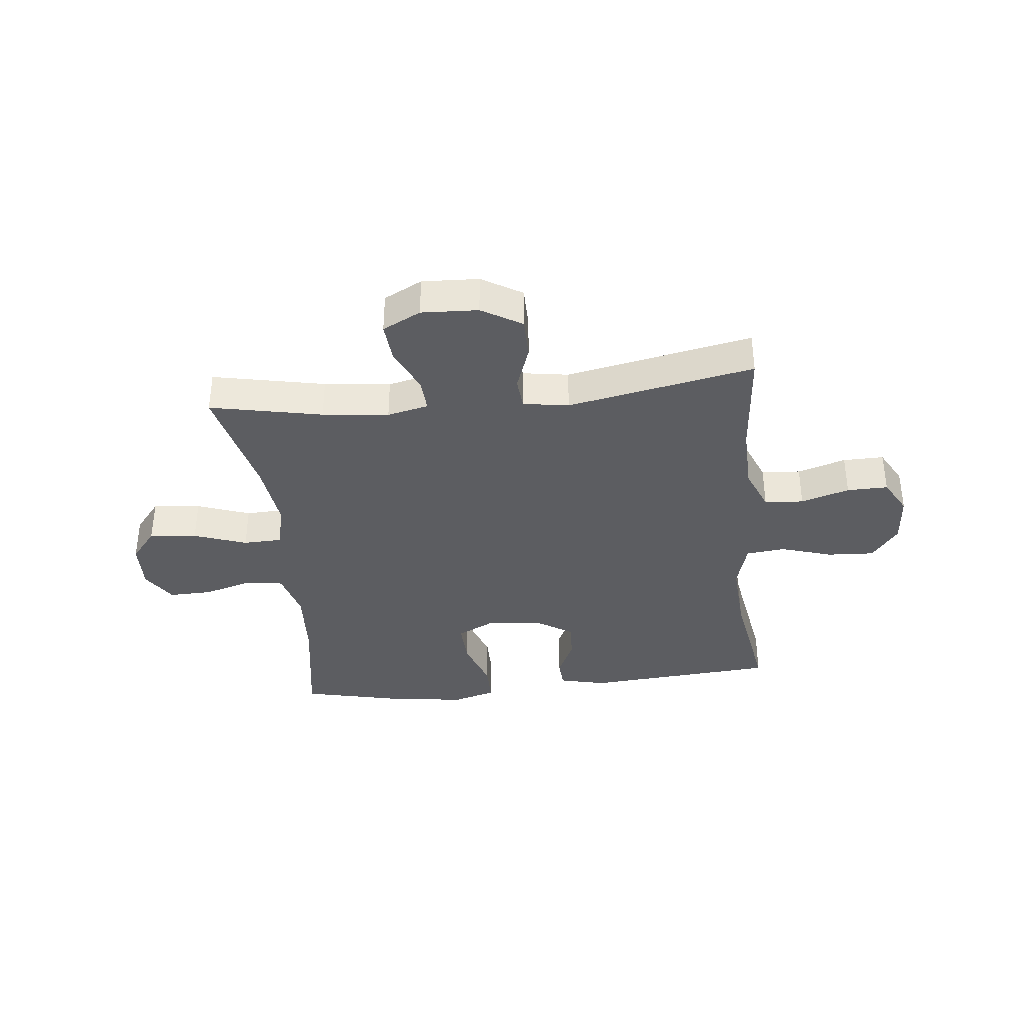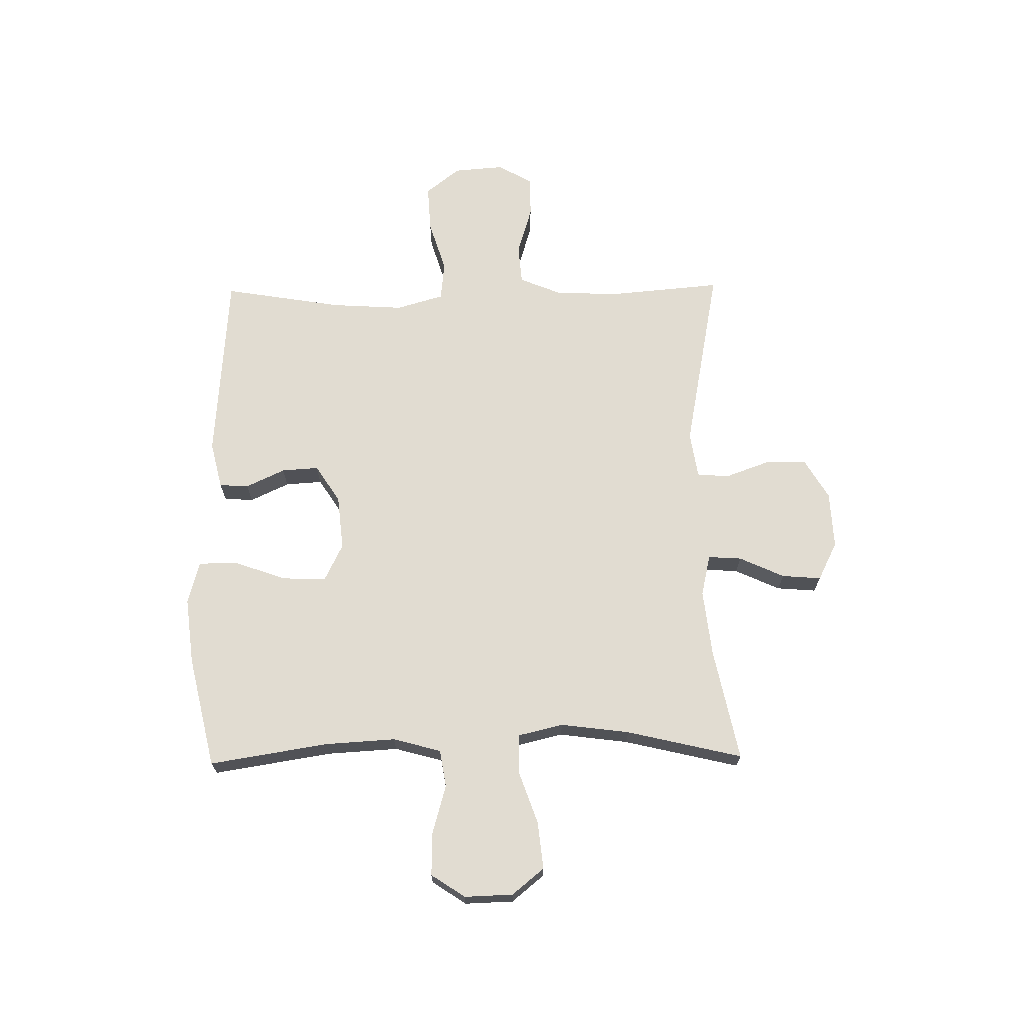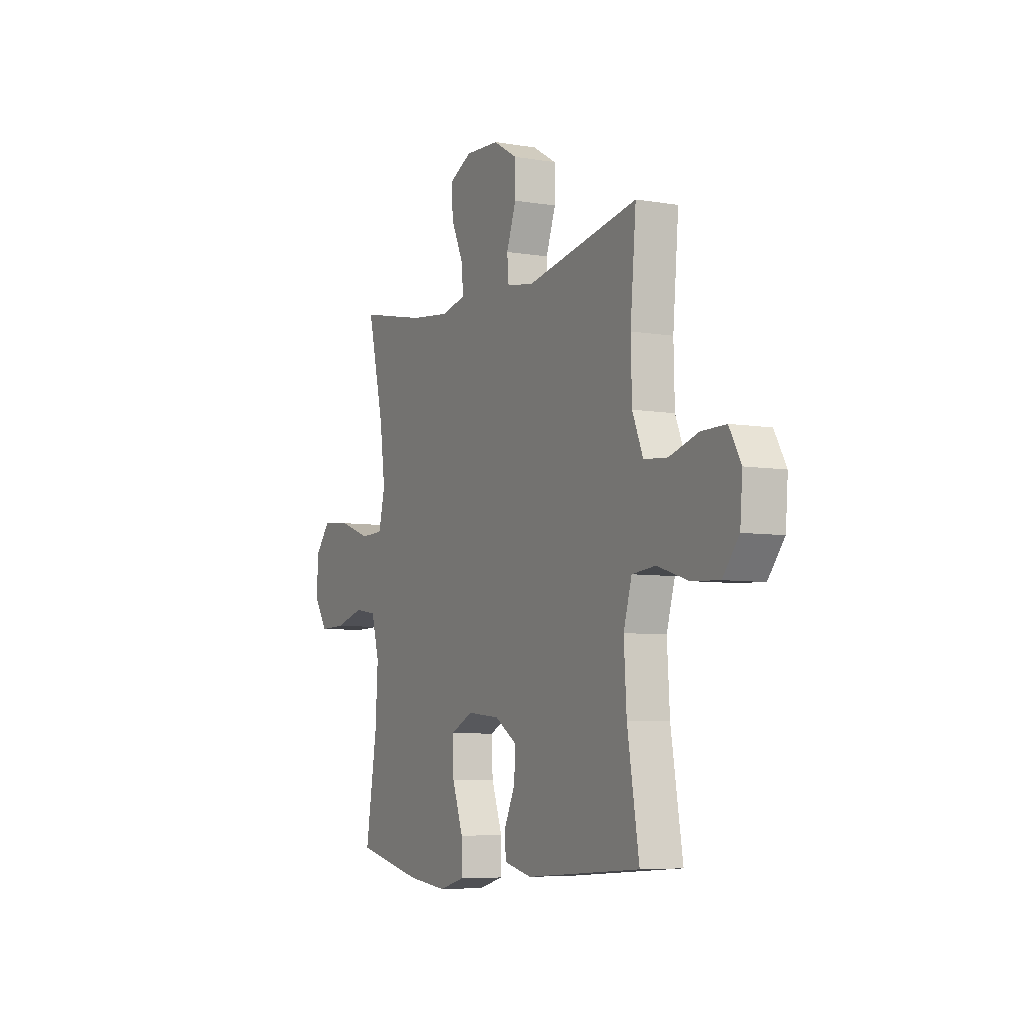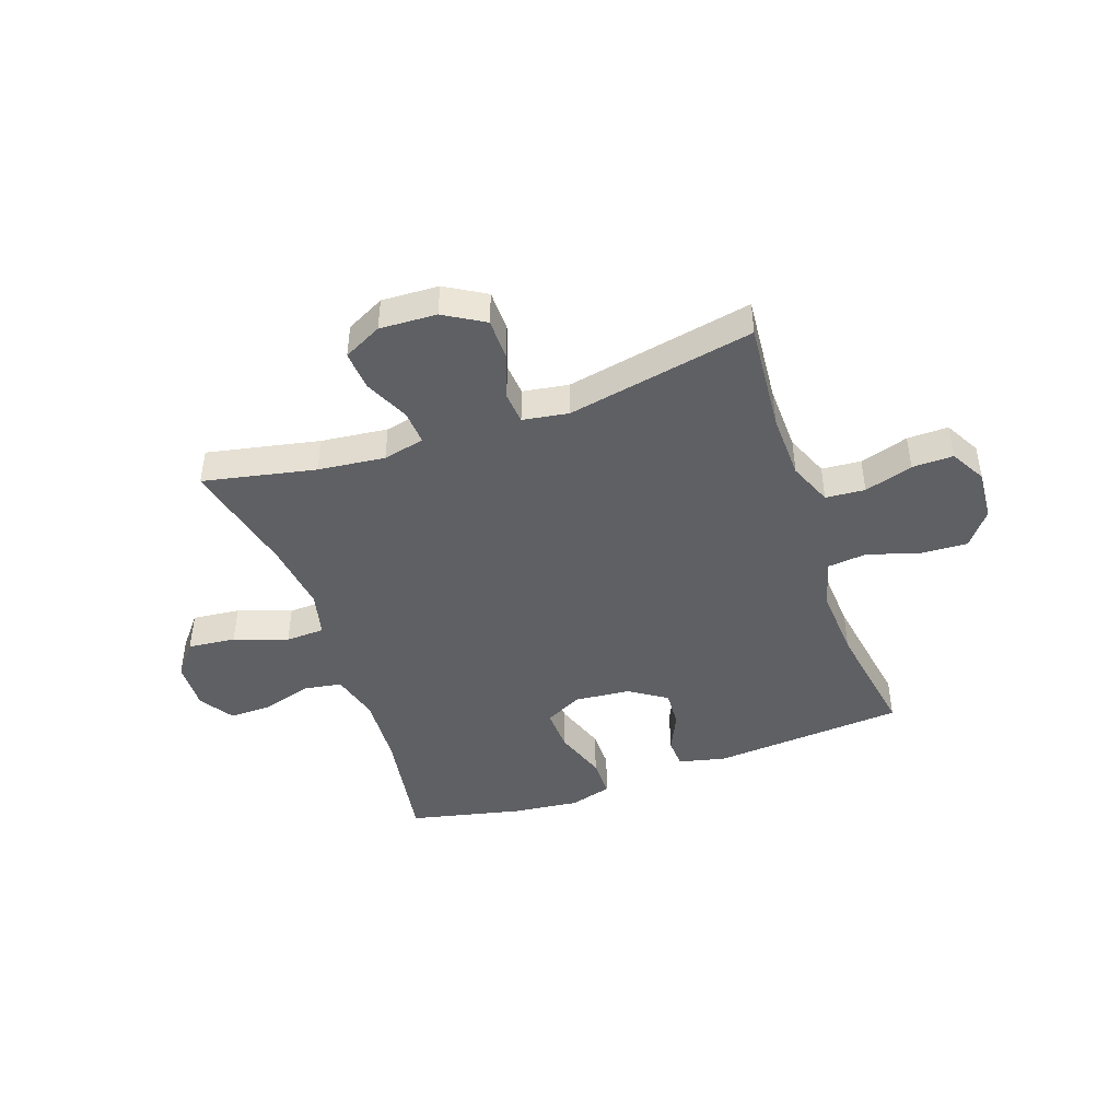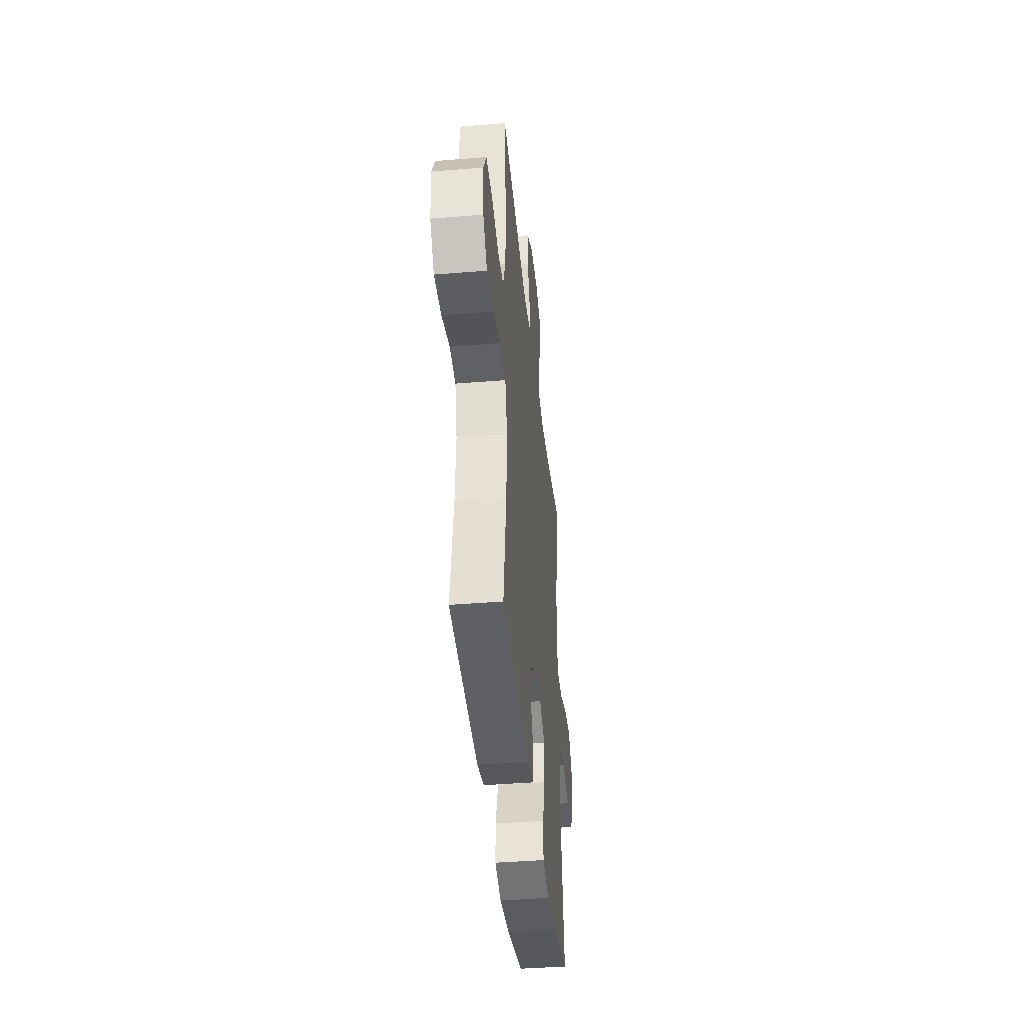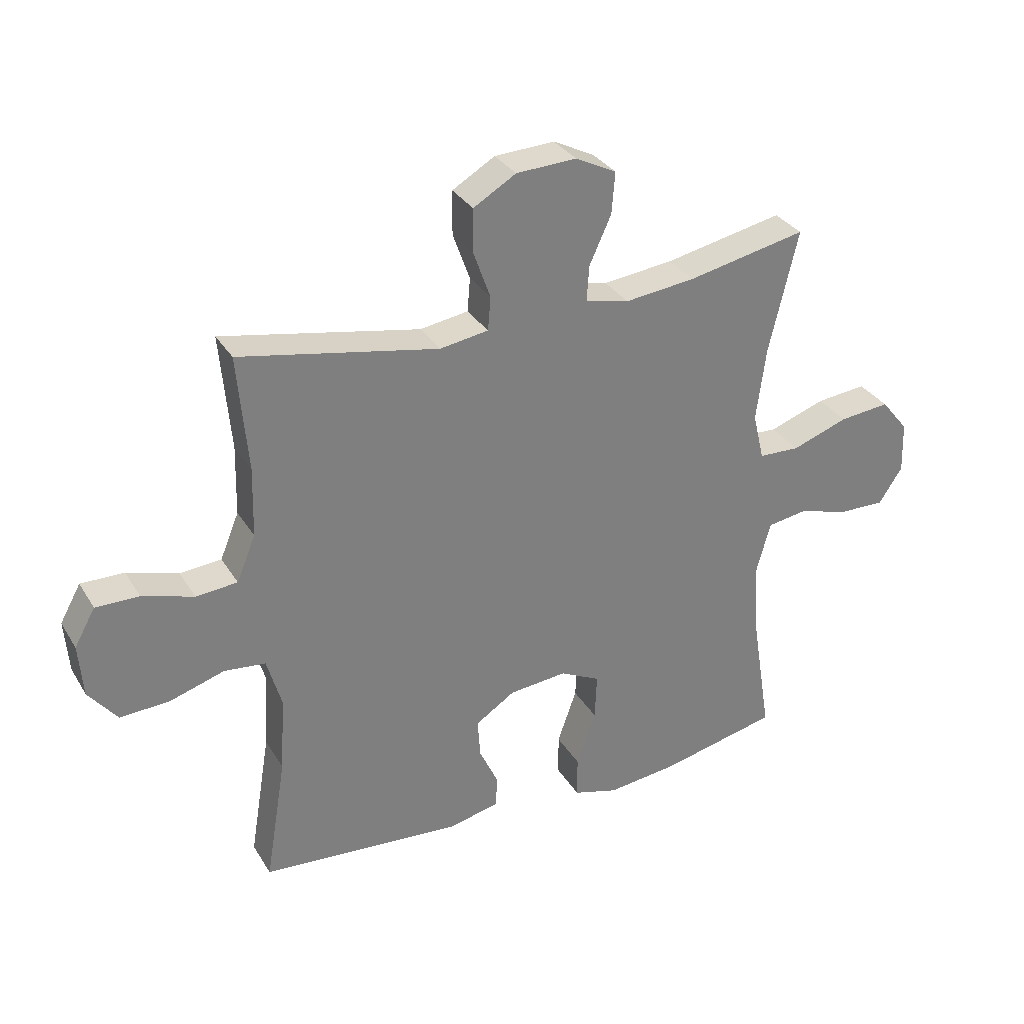
<metadata>
{"format":"obj","ext":"obj","renderer":"f3d","projection":"perspective","resolution":1024,"background":"white","views":[{"elev":-37.2,"azim":6.2,"up":"+Y"},{"elev":69.0,"azim":-90.8,"up":"+Y"},{"elev":-6.3,"azim":63.0,"up":"+Z"},{"elev":-45.1,"azim":19.3,"up":"+Y"},{"elev":-40.5,"azim":95.8,"up":"+Z"},{"elev":31.6,"azim":153.6,"up":"+Z"}]}
</metadata>
<code>
o path4384
v -0.4584 0.0375 0.2692
v -0.442 0.0375 0.1432
v -0.4615 0.0375 0.06176
v -0.5322 0.0375 0.05937
v -0.6288 0.0375 0.09356
v -0.7155 0.0375 0.1027
v -0.7629 0.0375 0.04471
v -0.7657 0.0375 -0.04346
v -0.725 0.0375 -0.1052
v -0.6468 0.0375 -0.1034
v -0.5578 0.0375 -0.07815
v -0.4898 0.0375 -0.08894
v -0.466 0.0375 -0.1765
v -0.4737 0.0375 -0.3065
v -0.5082 0.0375 -0.5216
v -0.3046 0.0375 -0.5679
v -0.1836 0.0375 -0.582
v -0.1065 0.0375 -0.5605
v -0.1064 0.0375 -0.4889
v -0.1395 0.0375 -0.3946
v -0.1427 0.0375 -0.3154
v -0.07388 0.0375 -0.2815
v 0.02561 0.0375 -0.2913
v 0.0936 0.0375 -0.3355
v 0.08908 0.0375 -0.4028
v 0.05593 0.0375 -0.4738
v 0.05924 0.0375 -0.527
v 0.144 0.0375 -0.5473
v 0.4935 0.0375 -0.5216
v 0.4578 0.0375 -0.3041
v 0.4499 0.0375 -0.1734
v 0.4749 0.0375 -0.08685
v 0.546 0.0375 -0.07944
v 0.6402 0.0375 -0.1089
v 0.7253 0.0375 -0.1136
v 0.7746 0.0375 -0.05169
v 0.7818 0.0375 0.03975
v 0.7459 0.0375 0.1038
v 0.6713 0.0375 0.1028
v 0.583 0.0375 0.07608
v 0.5115 0.0375 0.08195
v 0.479 0.0375 0.1608
v 0.476 0.0375 0.2806
v 0.4935 0.0375 0.4803
v 0.1524 0.0375 0.415
v 0.06896 0.0375 0.4282
v 0.06415 0.0375 0.4861
v 0.09349 0.0375 0.5675
v 0.0929 0.0375 0.6425
v 0.0196 0.0375 0.6858
v -0.08397 0.0375 0.6909
v -0.154 0.0375 0.6558
v -0.1483 0.0375 0.5841
v -0.1108 0.0375 0.5021
v -0.1069 0.0375 0.4412
v -0.1822 0.0375 0.4241
v -0.3032 0.0375 0.4379
v -0.5082 0.0375 0.4803
v -0.4584 -0.0375 0.2692
v -0.442 -0.0375 0.1432
v -0.4615 -0.0375 0.06176
v -0.5322 -0.0375 0.05937
v -0.6288 -0.0375 0.09356
v -0.7155 -0.0375 0.1027
v -0.7629 -0.0375 0.04471
v -0.7657 -0.0375 -0.04346
v -0.725 -0.0375 -0.1052
v -0.6468 -0.0375 -0.1034
v -0.5578 -0.0375 -0.07815
v -0.4898 -0.0375 -0.08894
v -0.466 -0.0375 -0.1765
v -0.4737 -0.0375 -0.3065
v -0.5082 -0.0375 -0.5216
v -0.3046 -0.0375 -0.5679
v -0.1836 -0.0375 -0.582
v -0.1065 -0.0375 -0.5605
v -0.1064 -0.0375 -0.4889
v -0.1395 -0.0375 -0.3946
v -0.1427 -0.0375 -0.3154
v -0.07388 -0.0375 -0.2815
v 0.02561 -0.0375 -0.2913
v 0.0936 -0.0375 -0.3355
v 0.08908 -0.0375 -0.4028
v 0.05593 -0.0375 -0.4738
v 0.05924 -0.0375 -0.527
v 0.144 -0.0375 -0.5473
v 0.4935 -0.0375 -0.5216
v 0.4578 -0.0375 -0.3041
v 0.4499 -0.0375 -0.1734
v 0.4749 -0.0375 -0.08685
v 0.546 -0.0375 -0.07944
v 0.6402 -0.0375 -0.1089
v 0.7253 -0.0375 -0.1136
v 0.7746 -0.0375 -0.05169
v 0.7818 -0.0375 0.03975
v 0.7459 -0.0375 0.1038
v 0.6713 -0.0375 0.1028
v 0.583 -0.0375 0.07608
v 0.5115 -0.0375 0.08195
v 0.479 -0.0375 0.1608
v 0.476 -0.0375 0.2806
v 0.4935 -0.0375 0.4803
v 0.1524 -0.0375 0.415
v 0.06896 -0.0375 0.4282
v 0.06415 -0.0375 0.4861
v 0.09349 -0.0375 0.5675
v 0.0929 -0.0375 0.6425
v 0.0196 -0.0375 0.6858
v -0.08397 -0.0375 0.6909
v -0.154 -0.0375 0.6558
v -0.1483 -0.0375 0.5841
v -0.1108 -0.0375 0.5021
v -0.1069 -0.0375 0.4412
v -0.1822 -0.0375 0.4241
v -0.3032 -0.0375 0.4379
v -0.5082 -0.0375 0.4803
v -0.7629 0.0375 0.04471
v -0.7657 0.0375 -0.04346
v -0.725 0.0375 -0.1052
v -0.7155 0.0375 0.1027
v -0.6468 0.0375 -0.1034
v -0.6288 0.0375 0.09356
v -0.5578 0.0375 -0.07815
v -0.5322 0.0375 0.05937
v -0.4898 0.0375 -0.08894
v -0.4898 0.0375 -0.08894
v -0.4615 0.0375 0.06176
v -0.4615 0.0375 0.06176
v -0.4737 0.0375 -0.3065
v -0.5082 0.0375 -0.5216
v -0.5082 0.0375 -0.5216
v -0.466 0.0375 -0.1765
v -0.5082 0.0375 0.4803
v -0.5082 0.0375 0.4803
v -0.4584 0.0375 0.2692
v -0.442 0.0375 0.1432
v -0.3046 0.0375 -0.5679
v -0.3032 0.0375 0.4379
v -0.1836 0.0375 -0.582
v -0.1822 0.0375 0.4241
v -0.1065 0.0375 -0.5605
v -0.1065 0.0375 -0.5605
v -0.1069 0.0375 0.4412
v -0.1069 0.0375 0.4412
v -0.1395 0.0375 -0.3946
v -0.1427 0.0375 -0.3154
v -0.1427 0.0375 -0.3154
v -0.08397 0.0375 0.6909
v -0.154 0.0375 0.6558
v -0.154 0.0375 0.6558
v -0.1483 0.0375 0.5841
v -0.1108 0.0375 0.5021
v -0.07388 0.0375 -0.2815
v -0.1064 0.0375 -0.4889
v 0.0196 0.0375 0.6858
v 0.02561 0.0375 -0.2913
v 0.0929 0.0375 0.6425
v 0.0936 0.0375 -0.3355
v 0.0936 0.0375 -0.3355
v 0.08908 0.0375 -0.4028
v 0.05593 0.0375 -0.4738
v 0.05924 0.0375 -0.527
v 0.05924 0.0375 -0.527
v 0.144 0.0375 -0.5473
v 0.09349 0.0375 0.5675
v 0.06415 0.0375 0.4861
v 0.06896 0.0375 0.4282
v 0.06896 0.0375 0.4282
v 0.1524 0.0375 0.415
v 0.4935 0.0375 0.4803
v 0.4935 0.0375 0.4803
v 0.4499 0.0375 -0.1734
v 0.4749 0.0375 -0.08685
v 0.4749 0.0375 -0.08685
v 0.4578 0.0375 -0.3041
v 0.4935 0.0375 -0.5216
v 0.4935 0.0375 -0.5216
v 0.479 0.0375 0.1608
v 0.476 0.0375 0.2806
v 0.546 0.0375 -0.07944
v 0.5115 0.0375 0.08195
v 0.5115 0.0375 0.08195
v 0.583 0.0375 0.07608
v 0.6402 0.0375 -0.1089
v 0.6713 0.0375 0.1028
v 0.7253 0.0375 -0.1136
v 0.7459 0.0375 0.1038
v 0.7459 0.0375 0.1038
v 0.7746 0.0375 -0.05169
v 0.7818 0.0375 0.03975
v -0.7629 -0.0375 0.04471
v -0.7657 -0.0375 -0.04346
v -0.725 -0.0375 -0.1052
v -0.7155 -0.0375 0.1027
v -0.6468 -0.0375 -0.1034
v -0.6288 -0.0375 0.09356
v -0.5578 -0.0375 -0.07815
v -0.5322 -0.0375 0.05937
v -0.4898 -0.0375 -0.08894
v -0.4898 -0.0375 -0.08894
v -0.4615 -0.0375 0.06176
v -0.4615 -0.0375 0.06176
v -0.4737 -0.0375 -0.3065
v -0.5082 -0.0375 -0.5216
v -0.5082 -0.0375 -0.5216
v -0.466 -0.0375 -0.1765
v -0.5082 -0.0375 0.4803
v -0.5082 -0.0375 0.4803
v -0.4584 -0.0375 0.2692
v -0.442 -0.0375 0.1432
v -0.3046 -0.0375 -0.5679
v -0.3032 -0.0375 0.4379
v -0.1836 -0.0375 -0.582
v -0.1822 -0.0375 0.4241
v -0.1065 -0.0375 -0.5605
v -0.1065 -0.0375 -0.5605
v -0.1069 -0.0375 0.4412
v -0.1069 -0.0375 0.4412
v -0.1395 -0.0375 -0.3946
v -0.1427 -0.0375 -0.3154
v -0.1427 -0.0375 -0.3154
v -0.08397 -0.0375 0.6909
v -0.154 -0.0375 0.6558
v -0.154 -0.0375 0.6558
v -0.1483 -0.0375 0.5841
v -0.1108 -0.0375 0.5021
v -0.07388 -0.0375 -0.2815
v -0.1064 -0.0375 -0.4889
v 0.0196 -0.0375 0.6858
v 0.02561 -0.0375 -0.2913
v 0.0929 -0.0375 0.6425
v 0.0936 -0.0375 -0.3355
v 0.0936 -0.0375 -0.3355
v 0.08908 -0.0375 -0.4028
v 0.05593 -0.0375 -0.4738
v 0.05924 -0.0375 -0.527
v 0.05924 -0.0375 -0.527
v 0.144 -0.0375 -0.5473
v 0.09349 -0.0375 0.5675
v 0.06415 -0.0375 0.4861
v 0.06896 -0.0375 0.4282
v 0.06896 -0.0375 0.4282
v 0.1524 -0.0375 0.415
v 0.4935 -0.0375 0.4803
v 0.4935 -0.0375 0.4803
v 0.4499 -0.0375 -0.1734
v 0.4749 -0.0375 -0.08685
v 0.4749 -0.0375 -0.08685
v 0.4578 -0.0375 -0.3041
v 0.4935 -0.0375 -0.5216
v 0.4935 -0.0375 -0.5216
v 0.479 -0.0375 0.1608
v 0.476 -0.0375 0.2806
v 0.546 -0.0375 -0.07944
v 0.5115 -0.0375 0.08195
v 0.5115 -0.0375 0.08195
v 0.583 -0.0375 0.07608
v 0.6402 -0.0375 -0.1089
v 0.6713 -0.0375 0.1028
v 0.7253 -0.0375 -0.1136
v 0.7459 -0.0375 0.1038
v 0.7459 -0.0375 0.1038
v 0.7746 -0.0375 -0.05169
v 0.7818 -0.0375 0.03975
f 258 263 259
f 229 239 231
f 209 214 212
f 238 249 234
f 228 219 213
f 247 252 230
f 230 241 227
f 236 238 235
f 225 222 223
f 227 210 201
f 198 196 197
f 258 259 257
f 209 212 207
f 260 263 258
f 255 252 247
f 229 222 225
f 246 232 249
f 217 240 226
f 211 219 203
f 197 196 195
f 195 191 192
f 206 220 199
f 215 228 213
f 199 201 198
f 232 246 230
f 243 252 253
f 243 253 244
f 259 264 261
f 254 255 247
f 191 196 194
f 241 240 217
f 211 203 204
f 258 257 254
f 213 219 211
f 255 254 257
f 249 238 250
f 234 249 232
f 229 226 239
f 227 217 214
f 227 199 220
f 226 229 225
f 239 226 240
f 210 214 209
f 199 198 197
f 227 214 210
f 235 238 234
f 196 191 195
f 203 220 206
f 227 241 217
f 247 230 246
f 264 259 263
f 230 243 241
f 219 220 203
f 252 243 230
f 227 201 199
f 195 192 193
f 7 8 66 65
f 8 9 67 66
f 6 7 65 64
f 9 10 68 67
f 5 6 64 63
f 10 11 69 68
f 4 5 63 62
f 11 126 200 69
f 128 4 62 202
f 14 131 205 72
f 12 13 71 70
f 134 1 59 208
f 13 14 72 71
f 2 3 61 60
f 1 2 60 59
f 15 16 74 73
f 57 58 116 115
f 16 17 75 74
f 56 57 115 114
f 17 142 216 75
f 144 56 114 218
f 20 147 221 78
f 51 150 224 109
f 52 53 111 110
f 53 54 112 111
f 21 22 80 79
f 19 20 78 77
f 18 19 77 76
f 54 55 113 112
f 50 51 109 108
f 22 23 81 80
f 49 50 108 107
f 23 159 233 81
f 25 26 84 83
f 26 163 237 84
f 27 28 86 85
f 48 49 107 106
f 47 48 106 105
f 168 47 105 242
f 45 46 104 103
f 24 25 83 82
f 171 45 103 245
f 31 174 248 89
f 30 31 89 88
f 177 30 88 251
f 28 29 87 86
f 42 43 101 100
f 32 33 91 90
f 182 42 100 256
f 43 44 102 101
f 40 41 99 98
f 33 34 92 91
f 39 40 98 97
f 34 35 93 92
f 188 39 97 262
f 35 36 94 93
f 37 38 96 95
f 36 37 95 94
f 184 185 189
f 155 157 165
f 135 138 140
f 164 160 175
f 154 139 145
f 173 156 178
f 156 153 167
f 162 161 164
f 151 149 148
f 153 127 136
f 124 123 122
f 184 183 185
f 135 133 138
f 186 184 189
f 181 173 178
f 155 151 148
f 172 175 158
f 143 152 166
f 137 129 145
f 123 121 122
f 121 118 117
f 132 125 146
f 141 139 154
f 125 124 127
f 158 156 172
f 169 179 178
f 169 170 179
f 185 187 190
f 180 173 181
f 117 120 122
f 167 143 166
f 137 130 129
f 184 180 183
f 139 137 145
f 181 183 180
f 175 176 164
f 160 158 175
f 155 165 152
f 153 140 143
f 153 146 125
f 152 151 155
f 165 166 152
f 136 135 140
f 125 123 124
f 153 136 140
f 161 160 164
f 122 121 117
f 129 132 146
f 153 143 167
f 173 172 156
f 190 189 185
f 156 167 169
f 145 129 146
f 178 156 169
f 153 125 127
f 121 119 118

</code>
